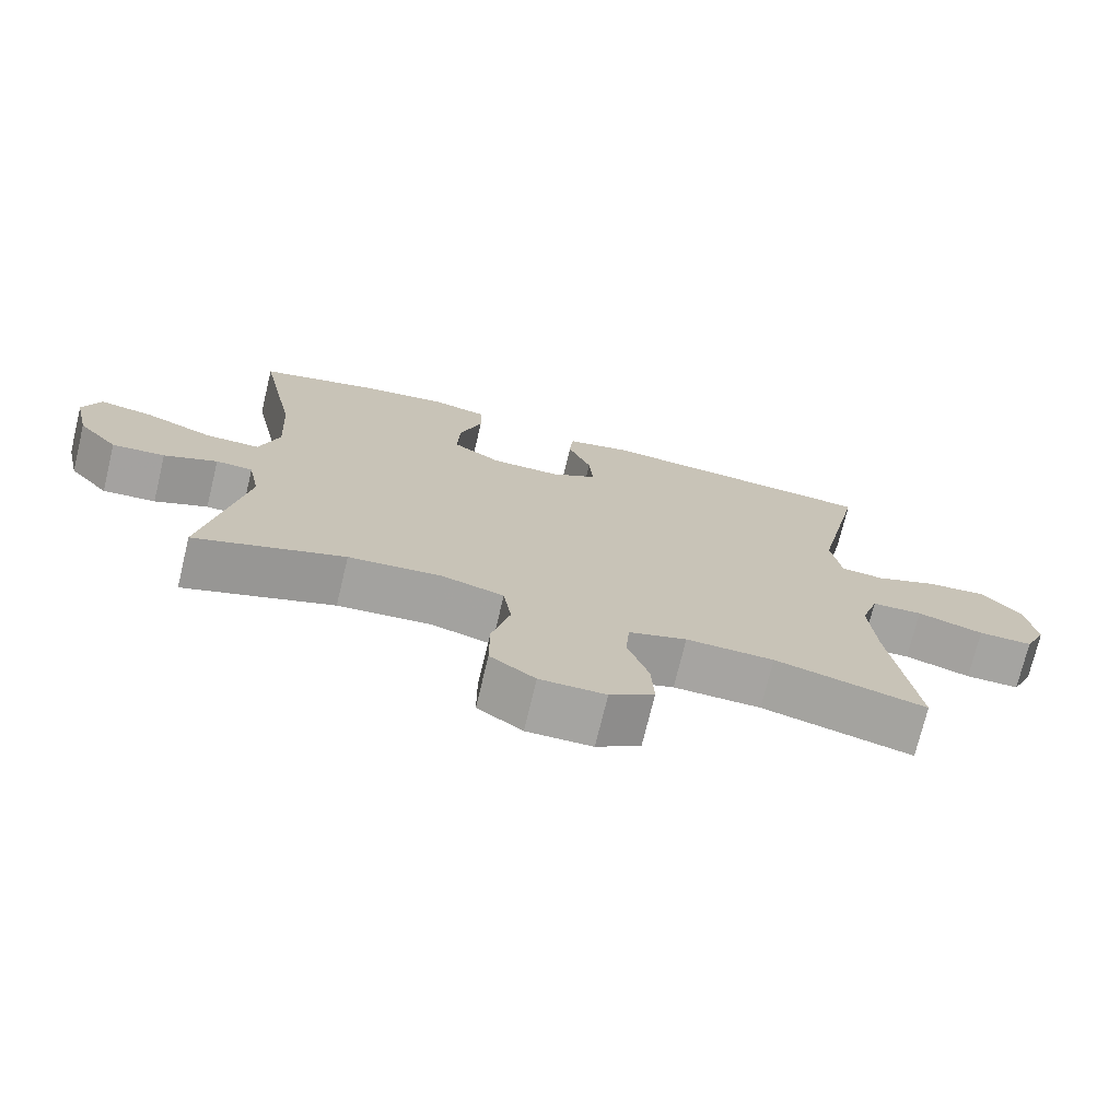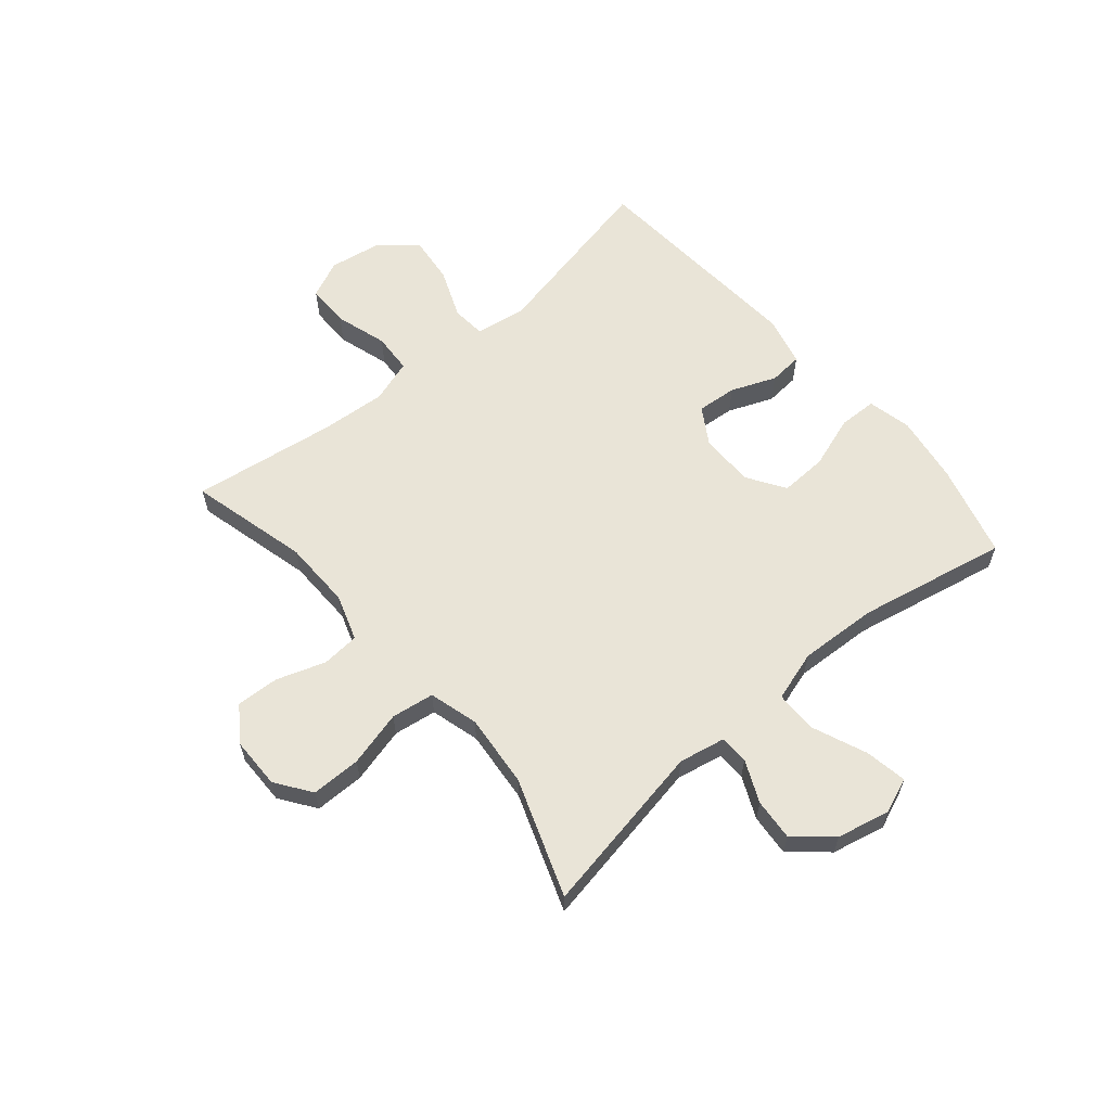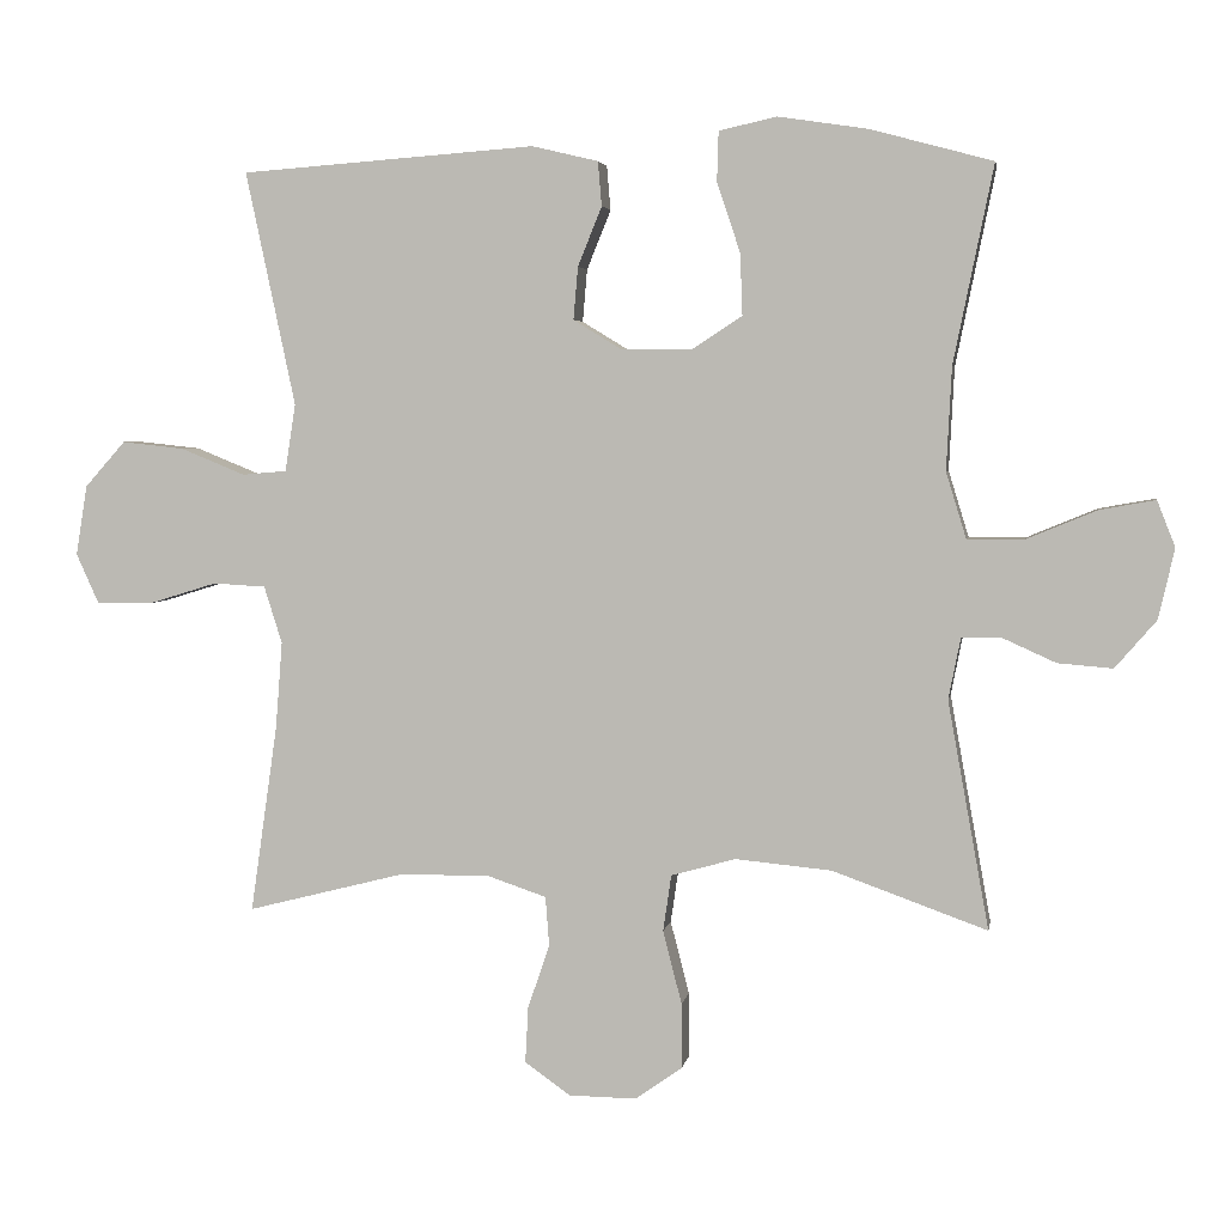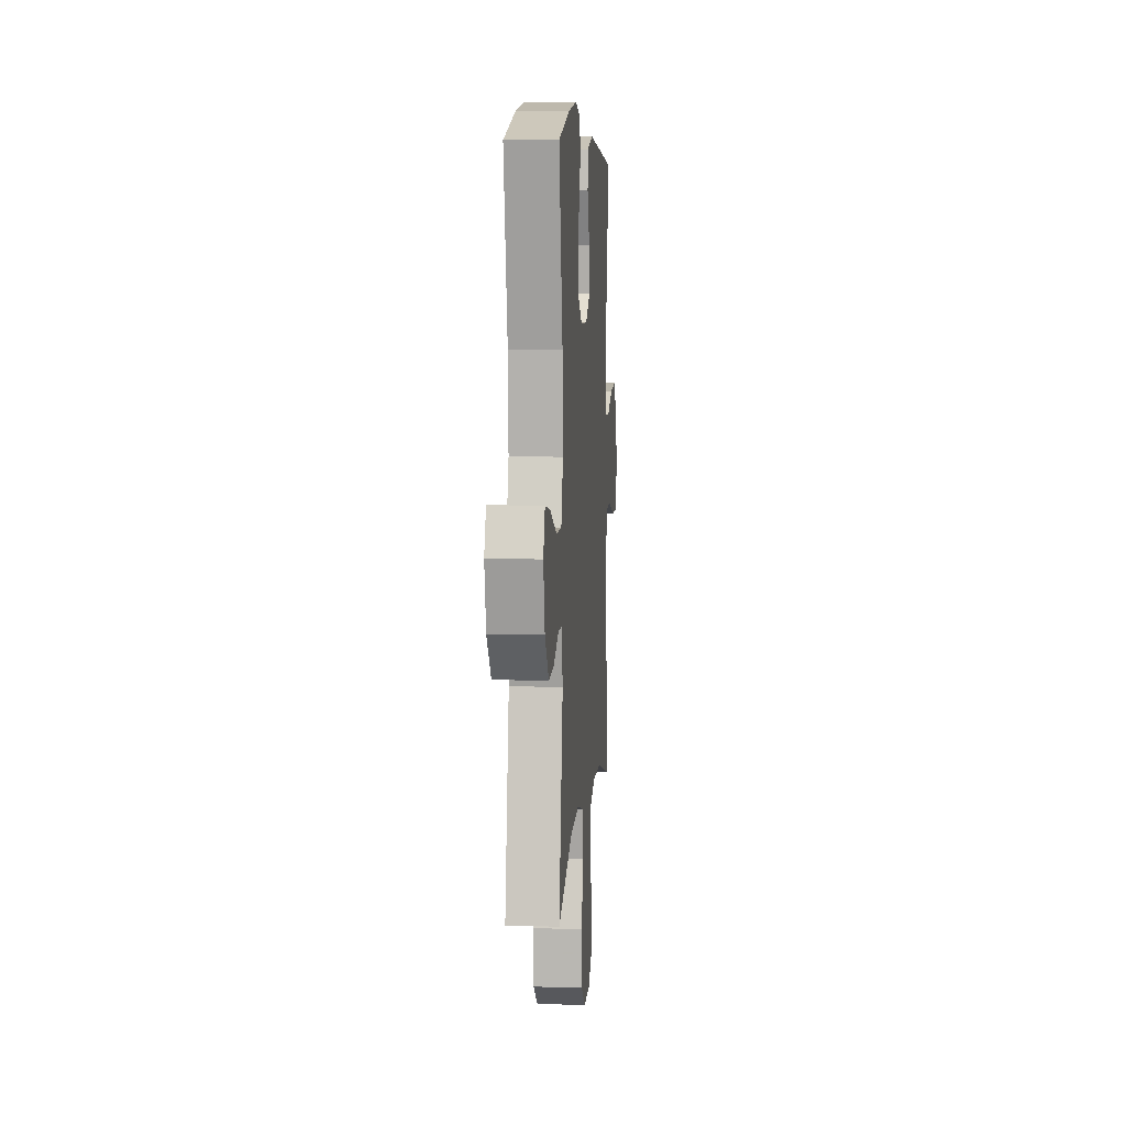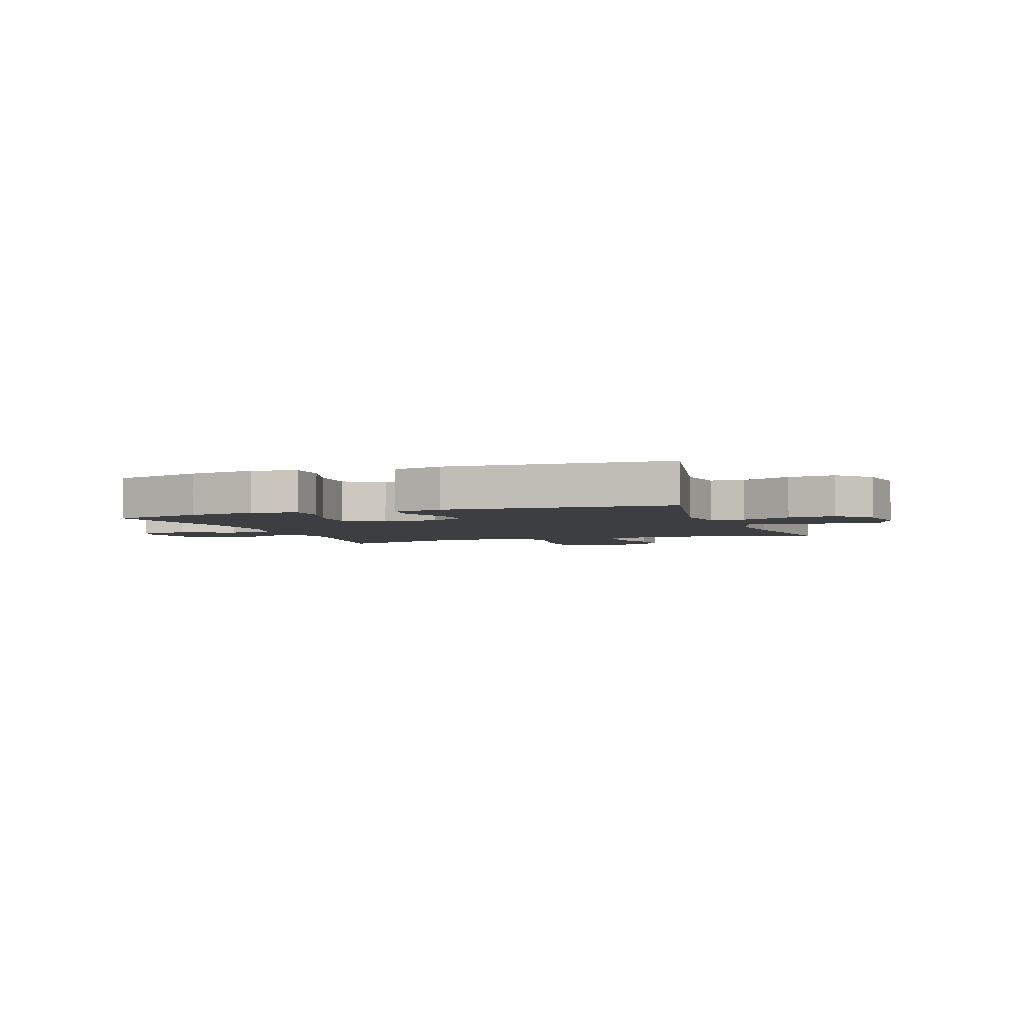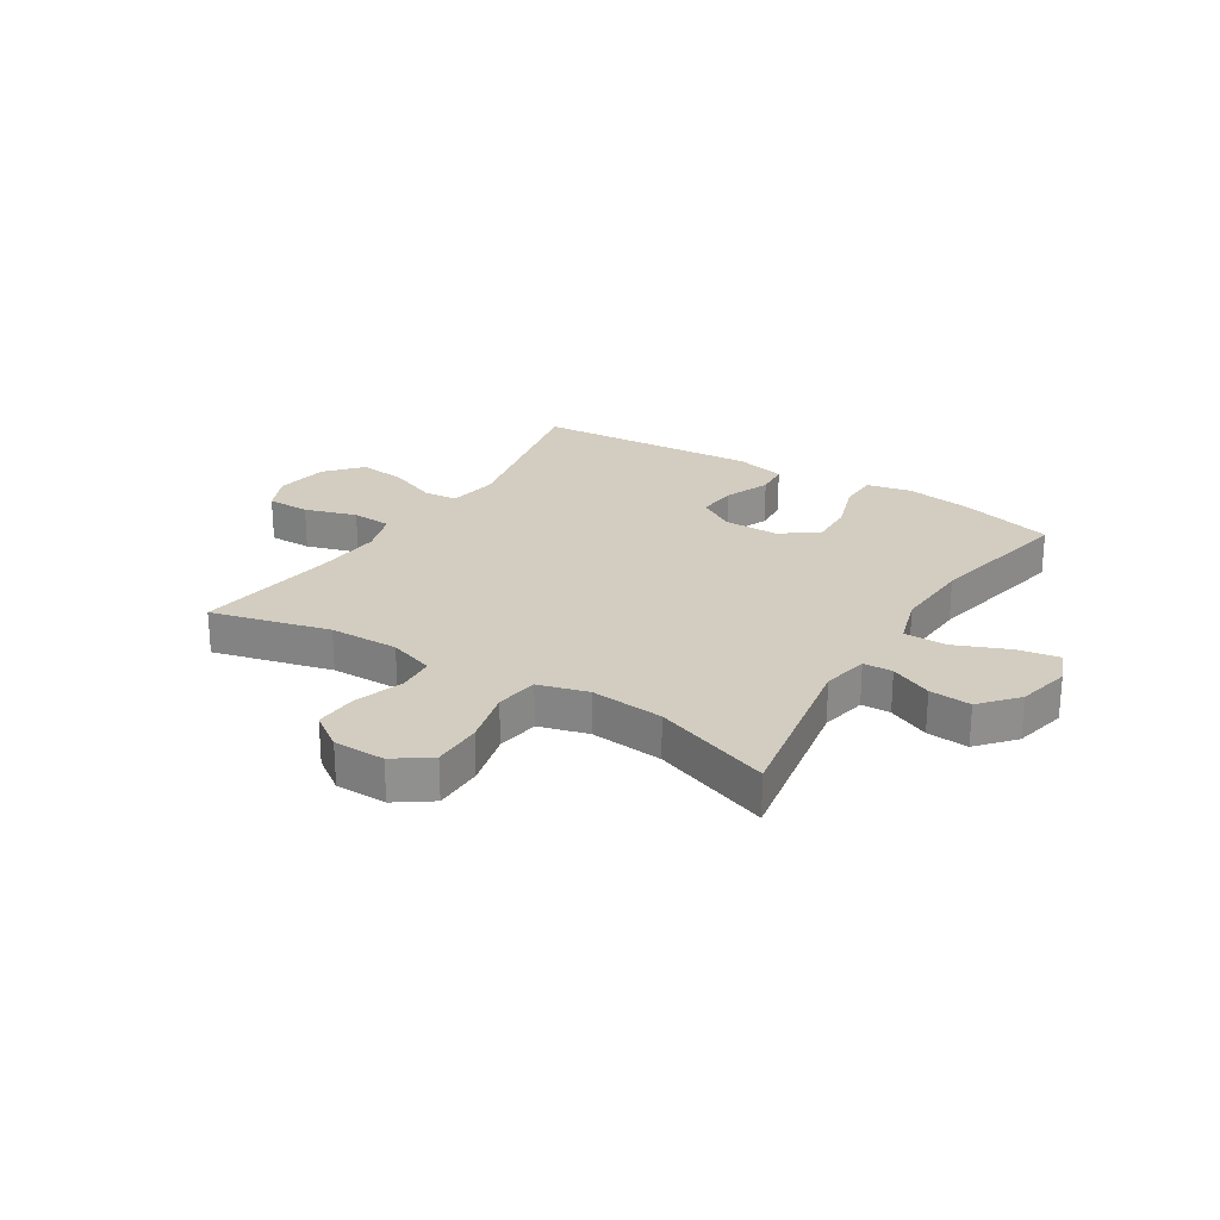
<metadata>
{"format":"obj","ext":"obj","renderer":"f3d","projection":"perspective","resolution":1024,"background":"white","views":[{"elev":-73.4,"azim":-13.6,"up":"+Z"},{"elev":61.1,"azim":-130.3,"up":"+Y"},{"elev":3.8,"azim":-170.4,"up":"+Z"},{"elev":6.9,"azim":-85.5,"up":"+Z"},{"elev":-3.6,"azim":20.0,"up":"+Y"},{"elev":24.7,"azim":-147.9,"up":"+Y"}]}
</metadata>
<code>
v 0.5 0.07 -0.5
v 0.292 0.07 -0.447
v 0.171 0.07 -0.445
v 0.091 0.07 -0.472
v 0.086 0.07 -0.538
v 0.115 0.07 -0.623
v 0.119 0.07 -0.698
v 0.058 0.07 -0.741
v -0.032 0.07 -0.742
v -0.094 0.07 -0.698
v -0.094 0.07 -0.611
v -0.069 0.07 -0.513
v -0.08 0.07 -0.438
v -0.166 0.07 -0.414
v -0.294 0.07 -0.426
v -0.5 0.07 -0.5
v -0.445 0.07 -0.197
v -0.461 0.07 -0.116
v -0.512 0.07 -0.114
v -0.585 0.07 -0.147
v -0.658 0.07 -0.153
v -0.713 0.07 -0.089
v -0.734 0.07 0.004
v -0.71 0.07 0.065
v -0.636 0.07 0.052
v -0.542 0.07 0.013
v -0.467 0.07 0.013
v -0.44 0.07 0.101
v -0.447 0.07 0.238
v -0.5 0.07 0.5
v -0.337 0.07 0.544
v -0.218 0.07 0.562
v -0.141 0.07 0.545
v -0.139 0.07 0.478
v -0.17 0.07 0.386
v -0.173 0.07 0.304
v -0.107 0.07 0.261
v -0.012 0.07 0.261
v 0.052 0.07 0.3
v 0.046 0.07 0.37
v 0.014 0.07 0.449
v 0.019 0.07 0.508
v 0.107 0.07 0.529
v 0.5 0.07 0.5
v 0.434 0.07 0.189
v 0.448 0.07 0.099
v 0.507 0.07 0.094
v 0.593 0.07 0.129
v 0.676 0.07 0.138
v 0.73 0.07 0.077
v 0.745 0.07 -0.016
v 0.715 0.07 -0.082
v 0.64 0.07 -0.082
v 0.549 0.07 -0.054
v 0.479 0.07 -0.058
v 0.455 0.07 -0.134
v 0.464 0.07 -0.25
v 0.5 0 -0.5
v 0.292 0 -0.447
v 0.171 0 -0.445
v 0.091 0 -0.472
v 0.086 0 -0.538
v 0.115 0 -0.623
v 0.119 0 -0.698
v 0.058 0 -0.741
v -0.032 0 -0.742
v -0.094 0 -0.698
v -0.094 0 -0.611
v -0.069 0 -0.513
v -0.08 0 -0.438
v -0.166 0 -0.414
v -0.294 0 -0.426
v -0.5 0 -0.5
v -0.445 0 -0.197
v -0.461 0 -0.116
v -0.512 0 -0.114
v -0.585 0 -0.147
v -0.658 0 -0.153
v -0.713 0 -0.089
v -0.734 0 0.004
v -0.71 0 0.065
v -0.636 0 0.052
v -0.542 0 0.013
v -0.467 0 0.013
v -0.44 0 0.101
v -0.447 0 0.238
v -0.5 0 0.5
v -0.337 0 0.544
v -0.218 0 0.562
v -0.141 0 0.545
v -0.139 0 0.478
v -0.17 0 0.386
v -0.173 0 0.304
v -0.107 0 0.261
v -0.012 0 0.261
v 0.052 0 0.3
v 0.046 0 0.37
v 0.014 0 0.449
v 0.019 0 0.508
v 0.107 0 0.529
v 0.5 0 0.5
v 0.434 0 0.189
v 0.448 0 0.099
v 0.507 0 0.094
v 0.593 0 0.129
v 0.676 0 0.138
v 0.73 0 0.077
v 0.745 0 -0.016
v 0.715 0 -0.082
v 0.64 0 -0.082
v 0.549 0 -0.054
v 0.479 0 -0.058
v 0.455 0 -0.134
v 0.464 0 -0.25
f 52 53 54
f 51 52 54
f 50 51 54
f 49 50 54
f 48 49 54
f 47 48 54
f 46 47 54 55
f 43 44 45
f 42 43 45
f 41 42 45
f 40 41 45
f 39 40 45 46
f 46 55 56
f 39 46 56
f 38 39 56
f 33 34 35
f 32 33 35
f 31 32 35
f 30 31 35
f 29 30 35
f 28 29 35 36
f 27 28 36 37
f 24 25 26
f 23 24 26
f 22 23 26
f 21 22 26
f 20 21 26
f 19 20 26
f 18 19 26 27
f 38 56 57
f 37 38 57
f 27 37 57
f 18 27 57
f 17 18 57
f 10 11 12
f 9 10 12
f 8 9 12
f 7 8 12
f 6 7 12
f 5 6 12
f 4 5 12 13
f 3 4 13 14
f 17 57 1 2
f 15 16 17
f 14 15 17
f 2 3 14 17
f 111 110 109
f 111 109 108
f 111 108 107
f 111 107 106
f 111 106 105
f 111 105 104
f 112 111 104 103
f 102 101 100
f 102 100 99
f 102 99 98
f 102 98 97
f 103 102 97 96
f 113 112 103
f 113 103 96
f 113 96 95
f 92 91 90
f 92 90 89
f 92 89 88
f 92 88 87
f 92 87 86
f 93 92 86 85
f 94 93 85 84
f 83 82 81
f 83 81 80
f 83 80 79
f 83 79 78
f 83 78 77
f 83 77 76
f 84 83 76 75
f 114 113 95
f 114 95 94
f 114 94 84
f 114 84 75
f 114 75 74
f 69 68 67
f 69 67 66
f 69 66 65
f 69 65 64
f 69 64 63
f 69 63 62
f 70 69 62 61
f 71 70 61 60
f 59 58 114 74
f 74 73 72
f 74 72 71
f 74 71 60 59
f 1 58 59 2
f 2 59 60 3
f 3 60 61 4
f 4 61 62 5
f 5 62 63 6
f 6 63 64 7
f 7 64 65 8
f 8 65 66 9
f 9 66 67 10
f 10 67 68 11
f 11 68 69 12
f 12 69 70 13
f 13 70 71 14
f 14 71 72 15
f 15 72 73 16
f 16 73 74 17
f 17 74 75 18
f 18 75 76 19
f 19 76 77 20
f 20 77 78 21
f 21 78 79 22
f 22 79 80 23
f 23 80 81 24
f 24 81 82 25
f 25 82 83 26
f 26 83 84 27
f 27 84 85 28
f 28 85 86 29
f 29 86 87 30
f 30 87 88 31
f 31 88 89 32
f 32 89 90 33
f 33 90 91 34
f 34 91 92 35
f 35 92 93 36
f 36 93 94 37
f 37 94 95 38
f 38 95 96 39
f 39 96 97 40
f 40 97 98 41
f 41 98 99 42
f 42 99 100 43
f 43 100 101 44
f 44 101 102 45
f 45 102 103 46
f 46 103 104 47
f 47 104 105 48
f 48 105 106 49
f 49 106 107 50
f 50 107 108 51
f 51 108 109 52
f 52 109 110 53
f 53 110 111 54
f 54 111 112 55
f 55 112 113 56
f 56 113 114 57
f 57 114 58 1

</code>
